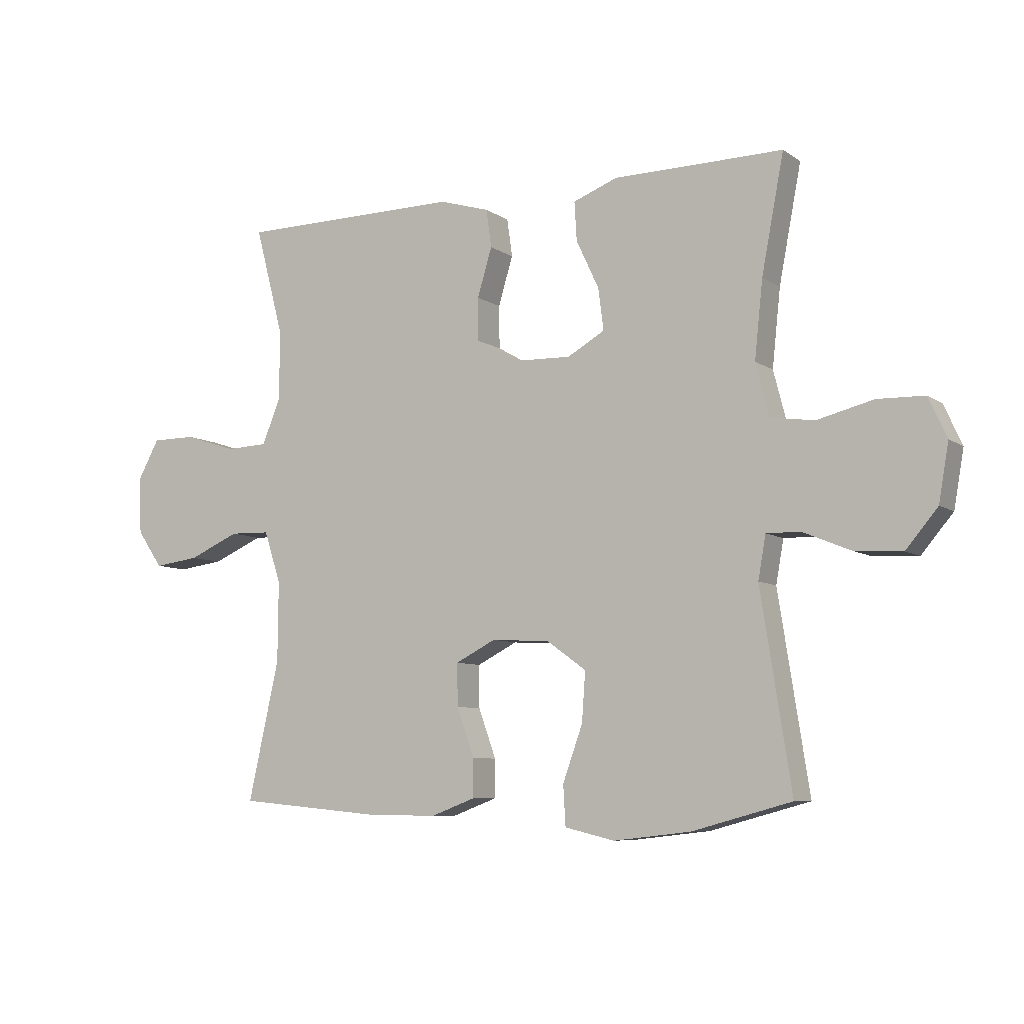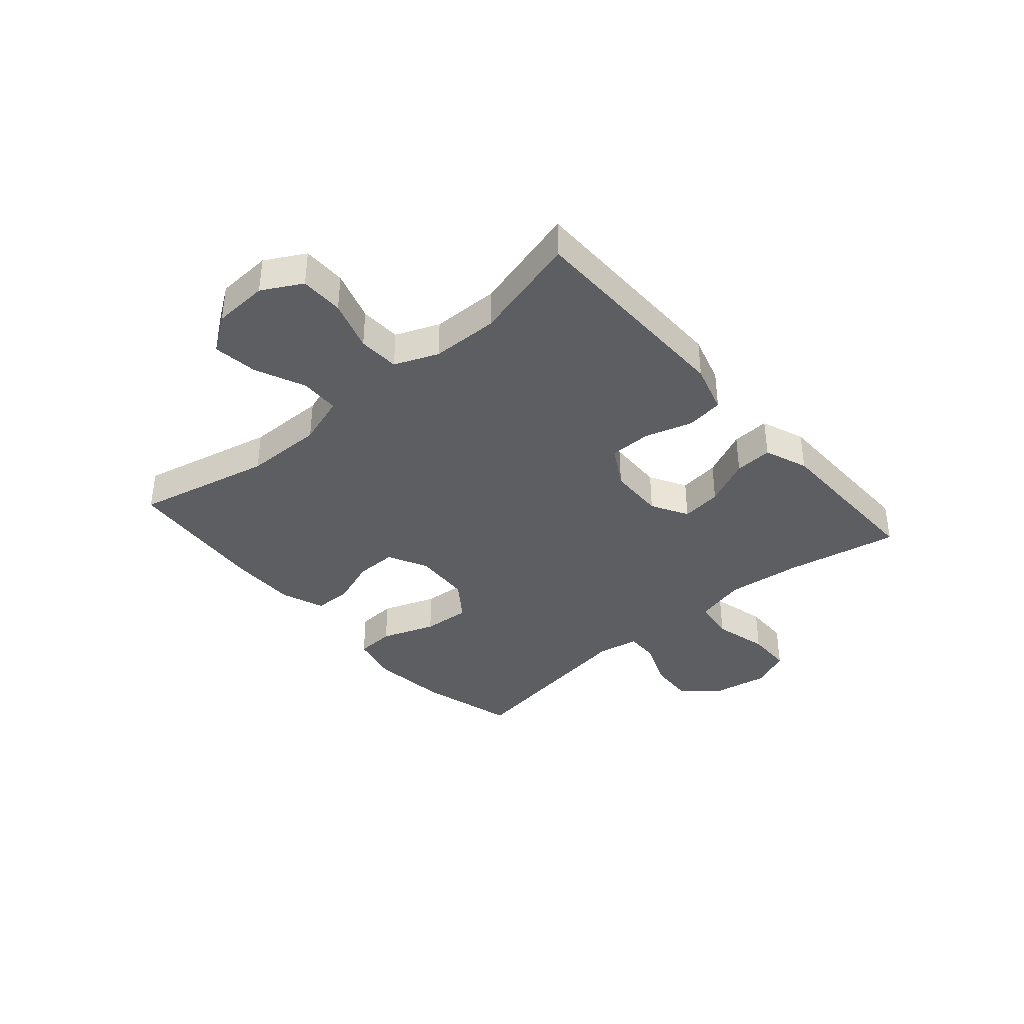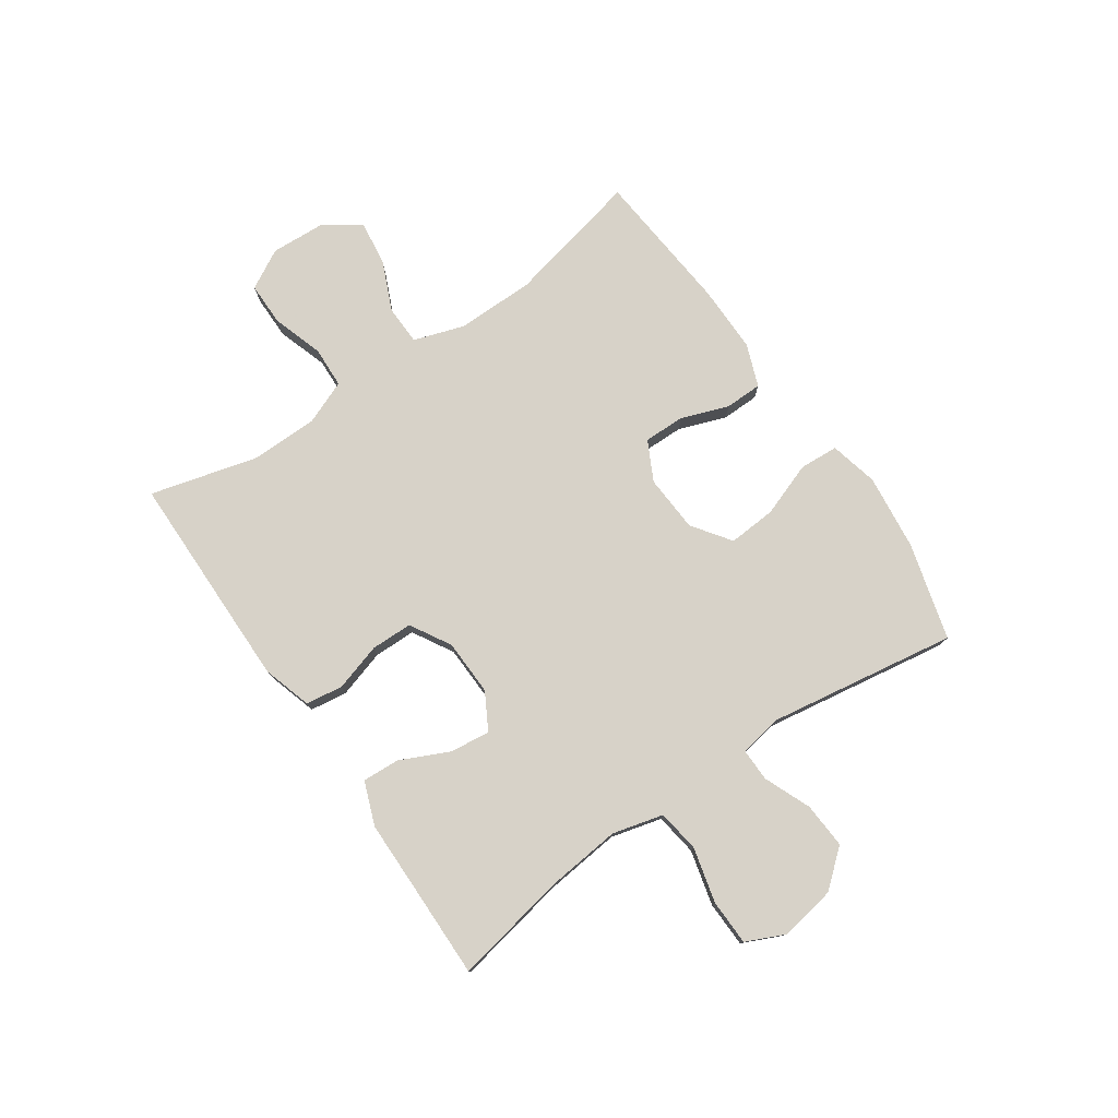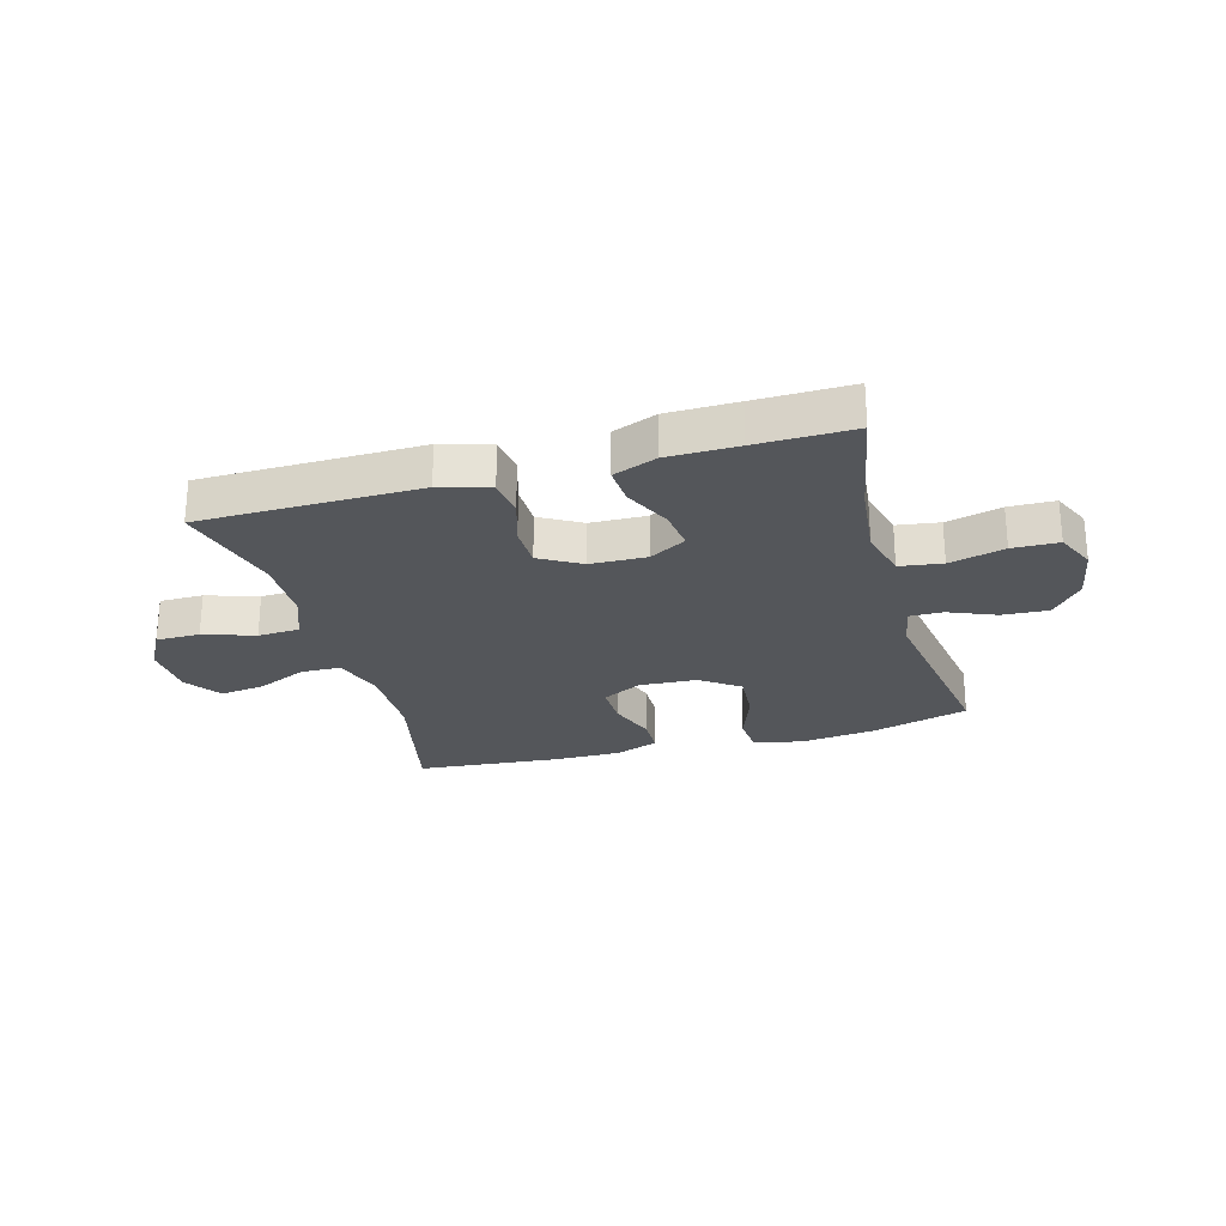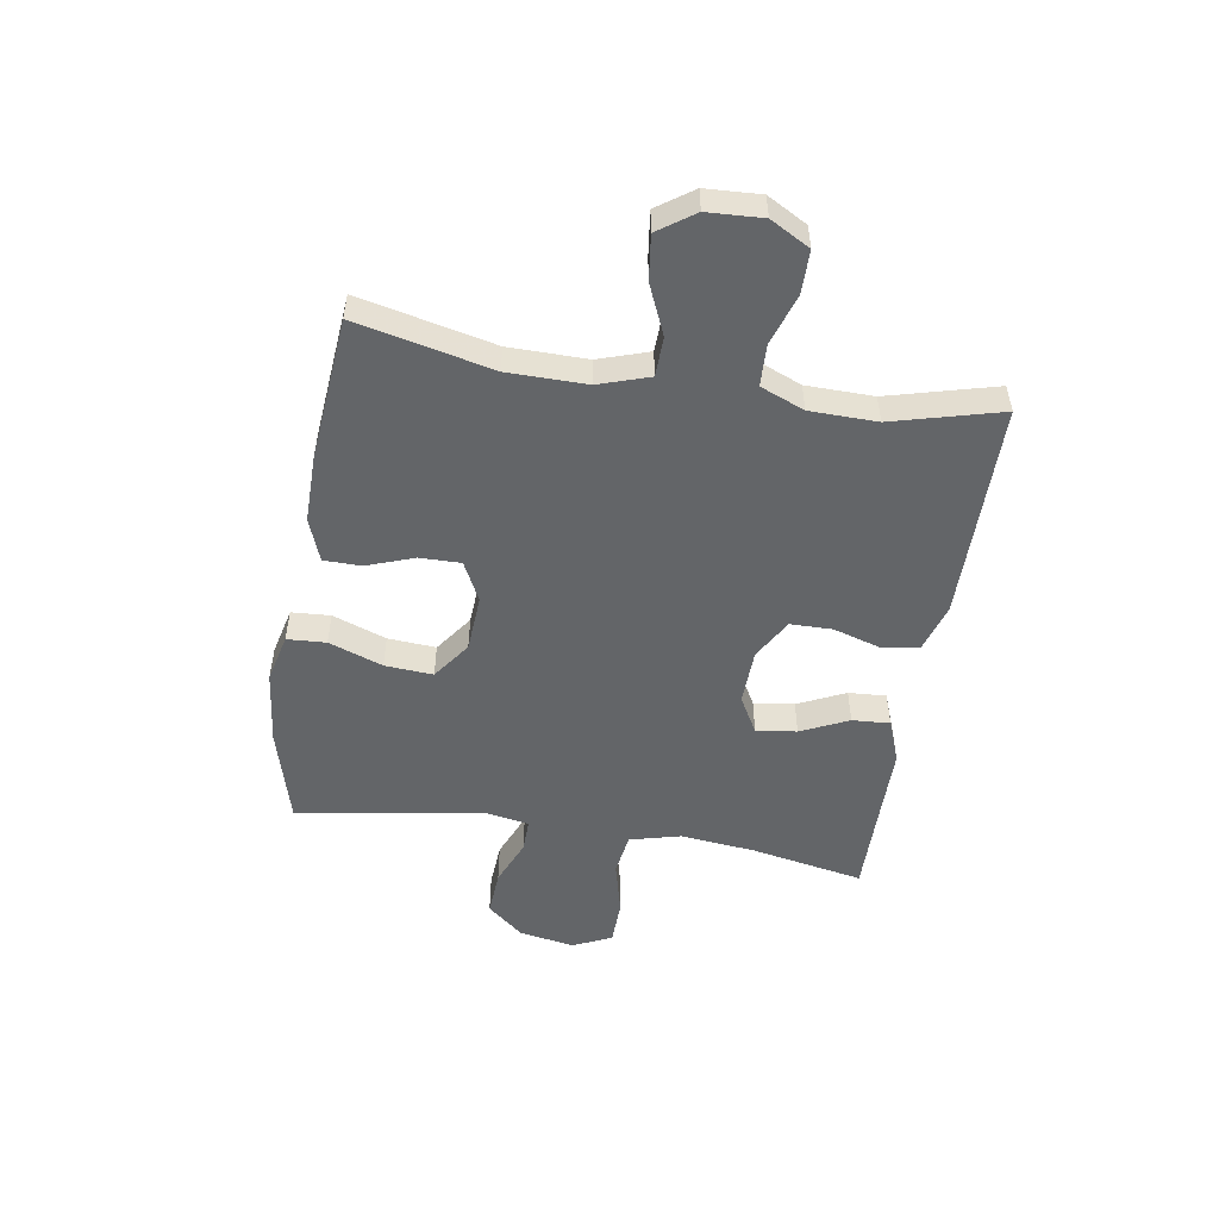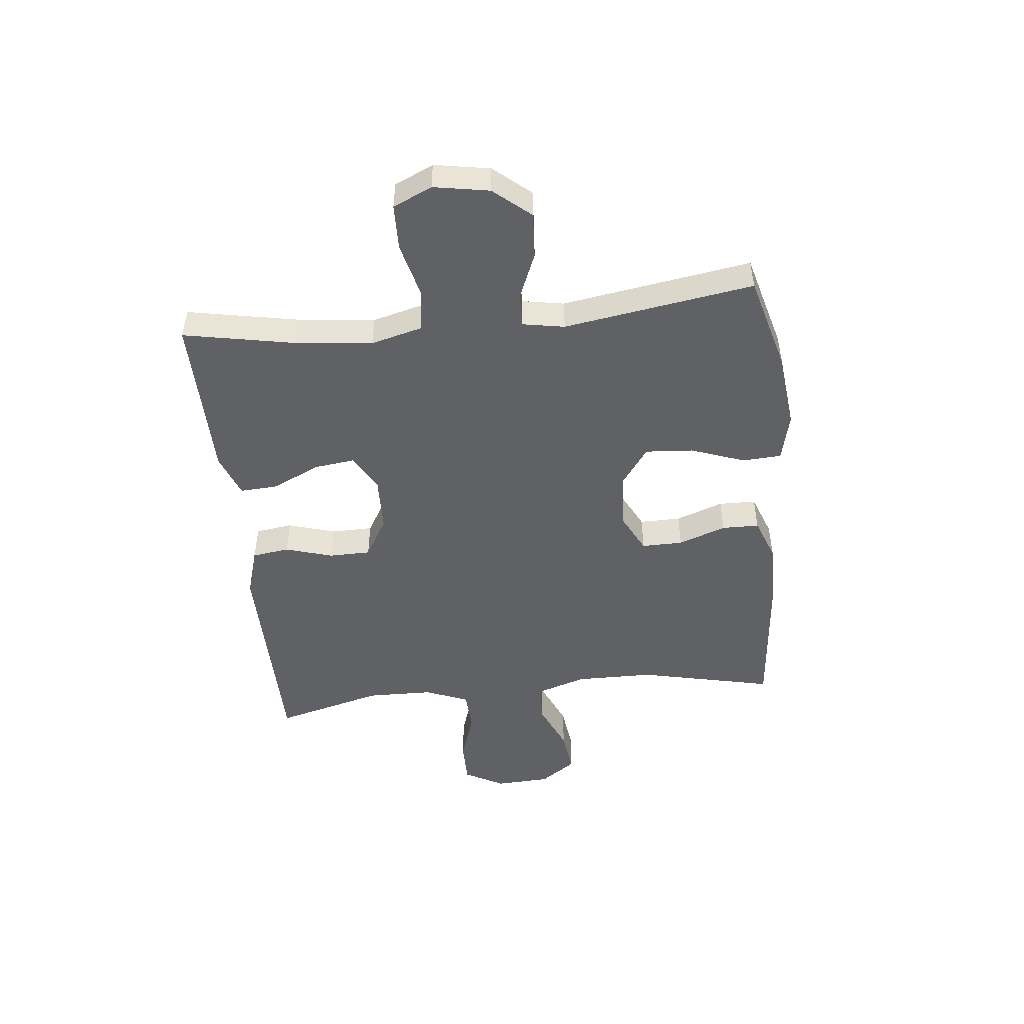
<metadata>
{"format":"obj","ext":"obj","renderer":"f3d","projection":"perspective","resolution":1024,"background":"white","views":[{"elev":-7.5,"azim":29.7,"up":"+Z"},{"elev":-37.8,"azim":-49.1,"up":"+Y"},{"elev":77.4,"azim":55.5,"up":"+Y"},{"elev":-25.7,"azim":15.7,"up":"+Y"},{"elev":-51.4,"azim":-99.2,"up":"+Y"},{"elev":-48.5,"azim":96.0,"up":"+Y"}]}
</metadata>
<code>
v 0.5 0.07 -0.5
v 0.331 0.07 -0.546
v 0.199 0.07 -0.561
v 0.114 0.07 -0.541
v 0.11 0.07 -0.473
v 0.144 0.07 -0.379
v 0.15 0.07 -0.295
v 0.083 0.07 -0.247
v -0.017 0.07 -0.241
v -0.086 0.07 -0.276
v -0.085 0.07 -0.348
v -0.055 0.07 -0.431
v -0.056 0.07 -0.496
v -0.131 0.07 -0.524
v -0.249 0.07 -0.523
v -0.5 0.07 -0.5
v -0.447 0.07 -0.263
v -0.446 0.07 -0.126
v -0.475 0.07 -0.038
v -0.544 0.07 -0.036
v -0.631 0.07 -0.074
v -0.709 0.07 -0.084
v -0.753 0.07 -0.021
v -0.758 0.07 0.075
v -0.72 0.07 0.144
v -0.644 0.07 0.144
v -0.555 0.07 0.115
v -0.483 0.07 0.118
v -0.452 0.07 0.194
v -0.45 0.07 0.311
v -0.5 0.07 0.5
v -0.247 0.07 0.502
v -0.118 0.07 0.503
v -0.032 0.07 0.477
v -0.023 0.07 0.412
v -0.048 0.07 0.329
v -0.047 0.07 0.256
v 0.024 0.07 0.215
v 0.122 0.07 0.212
v 0.186 0.07 0.248
v 0.177 0.07 0.319
v 0.138 0.07 0.402
v 0.134 0.07 0.468
v 0.21 0.07 0.497
v 0.332 0.07 0.498
v 0.5 0.07 0.5
v 0.462 0.07 0.302
v 0.448 0.07 0.171
v 0.471 0.07 0.082
v 0.545 0.07 0.071
v 0.641 0.07 0.095
v 0.721 0.07 0.093
v 0.752 0.07 0.025
v 0.735 0.07 -0.072
v 0.681 0.07 -0.136
v 0.601 0.07 -0.131
v 0.519 0.07 -0.097
v 0.461 0.07 -0.096
v 0.448 0.07 -0.169
v 0.5 0 -0.5
v 0.331 0 -0.546
v 0.199 0 -0.561
v 0.114 0 -0.541
v 0.11 0 -0.473
v 0.144 0 -0.379
v 0.15 0 -0.295
v 0.083 0 -0.247
v -0.017 0 -0.241
v -0.086 0 -0.276
v -0.085 0 -0.348
v -0.055 0 -0.431
v -0.056 0 -0.496
v -0.131 0 -0.524
v -0.249 0 -0.523
v -0.5 0 -0.5
v -0.447 0 -0.263
v -0.446 0 -0.126
v -0.475 0 -0.038
v -0.544 0 -0.036
v -0.631 0 -0.074
v -0.709 0 -0.084
v -0.753 0 -0.021
v -0.758 0 0.075
v -0.72 0 0.144
v -0.644 0 0.144
v -0.555 0 0.115
v -0.483 0 0.118
v -0.452 0 0.194
v -0.45 0 0.311
v -0.5 0 0.5
v -0.247 0 0.502
v -0.118 0 0.503
v -0.032 0 0.477
v -0.023 0 0.412
v -0.048 0 0.329
v -0.047 0 0.256
v 0.024 0 0.215
v 0.122 0 0.212
v 0.186 0 0.248
v 0.177 0 0.319
v 0.138 0 0.402
v 0.134 0 0.468
v 0.21 0 0.497
v 0.332 0 0.498
v 0.5 0 0.5
v 0.462 0 0.302
v 0.448 0 0.171
v 0.471 0 0.082
v 0.545 0 0.071
v 0.641 0 0.095
v 0.721 0 0.093
v 0.752 0 0.025
v 0.735 0 -0.072
v 0.681 0 -0.136
v 0.601 0 -0.131
v 0.519 0 -0.097
v 0.461 0 -0.096
v 0.448 0 -0.169
f 55 56 57
f 54 55 57
f 53 54 57
f 52 53 57
f 51 52 57
f 50 51 57
f 49 50 57 58
f 48 49 58 59
f 45 46 47
f 45 47 48
f 44 45 48
f 43 44 48
f 42 43 48
f 41 42 48
f 40 41 48 59
f 34 35 36
f 33 34 36
f 32 33 36
f 31 32 36
f 30 31 36
f 29 30 36 37
f 28 29 37 38
f 25 26 27
f 24 25 27
f 23 24 27
f 22 23 27
f 21 22 27
f 20 21 27
f 19 20 27 28
f 28 38 39
f 19 28 39
f 18 19 39
f 15 16 17
f 14 15 17
f 13 14 17
f 12 13 17
f 11 12 17
f 10 11 17 18
f 4 5 6
f 3 4 6
f 2 3 6
f 1 2 6
f 59 1 6
f 59 6 7
f 40 59 7 8
f 18 39 40
f 10 18 40
f 9 10 40
f 8 9 40
f 116 115 114
f 116 114 113
f 116 113 112
f 116 112 111
f 116 111 110
f 116 110 109
f 117 116 109 108
f 118 117 108 107
f 106 105 104
f 107 106 104
f 107 104 103
f 107 103 102
f 107 102 101
f 107 101 100
f 118 107 100 99
f 95 94 93
f 95 93 92
f 95 92 91
f 95 91 90
f 95 90 89
f 96 95 89 88
f 97 96 88 87
f 86 85 84
f 86 84 83
f 86 83 82
f 86 82 81
f 86 81 80
f 86 80 79
f 87 86 79 78
f 98 97 87
f 98 87 78
f 98 78 77
f 76 75 74
f 76 74 73
f 76 73 72
f 76 72 71
f 76 71 70
f 77 76 70 69
f 65 64 63
f 65 63 62
f 65 62 61
f 65 61 60
f 65 60 118
f 66 65 118
f 67 66 118 99
f 99 98 77
f 99 77 69
f 99 69 68
f 99 68 67
f 1 60 61 2
f 2 61 62 3
f 3 62 63 4
f 4 63 64 5
f 5 64 65 6
f 6 65 66 7
f 7 66 67 8
f 8 67 68 9
f 9 68 69 10
f 10 69 70 11
f 11 70 71 12
f 12 71 72 13
f 13 72 73 14
f 14 73 74 15
f 15 74 75 16
f 16 75 76 17
f 17 76 77 18
f 18 77 78 19
f 19 78 79 20
f 20 79 80 21
f 21 80 81 22
f 22 81 82 23
f 23 82 83 24
f 24 83 84 25
f 25 84 85 26
f 26 85 86 27
f 27 86 87 28
f 28 87 88 29
f 29 88 89 30
f 30 89 90 31
f 31 90 91 32
f 32 91 92 33
f 33 92 93 34
f 34 93 94 35
f 35 94 95 36
f 36 95 96 37
f 37 96 97 38
f 38 97 98 39
f 39 98 99 40
f 40 99 100 41
f 41 100 101 42
f 42 101 102 43
f 43 102 103 44
f 44 103 104 45
f 45 104 105 46
f 46 105 106 47
f 47 106 107 48
f 48 107 108 49
f 49 108 109 50
f 50 109 110 51
f 51 110 111 52
f 52 111 112 53
f 53 112 113 54
f 54 113 114 55
f 55 114 115 56
f 56 115 116 57
f 57 116 117 58
f 58 117 118 59
f 59 118 60 1

</code>
